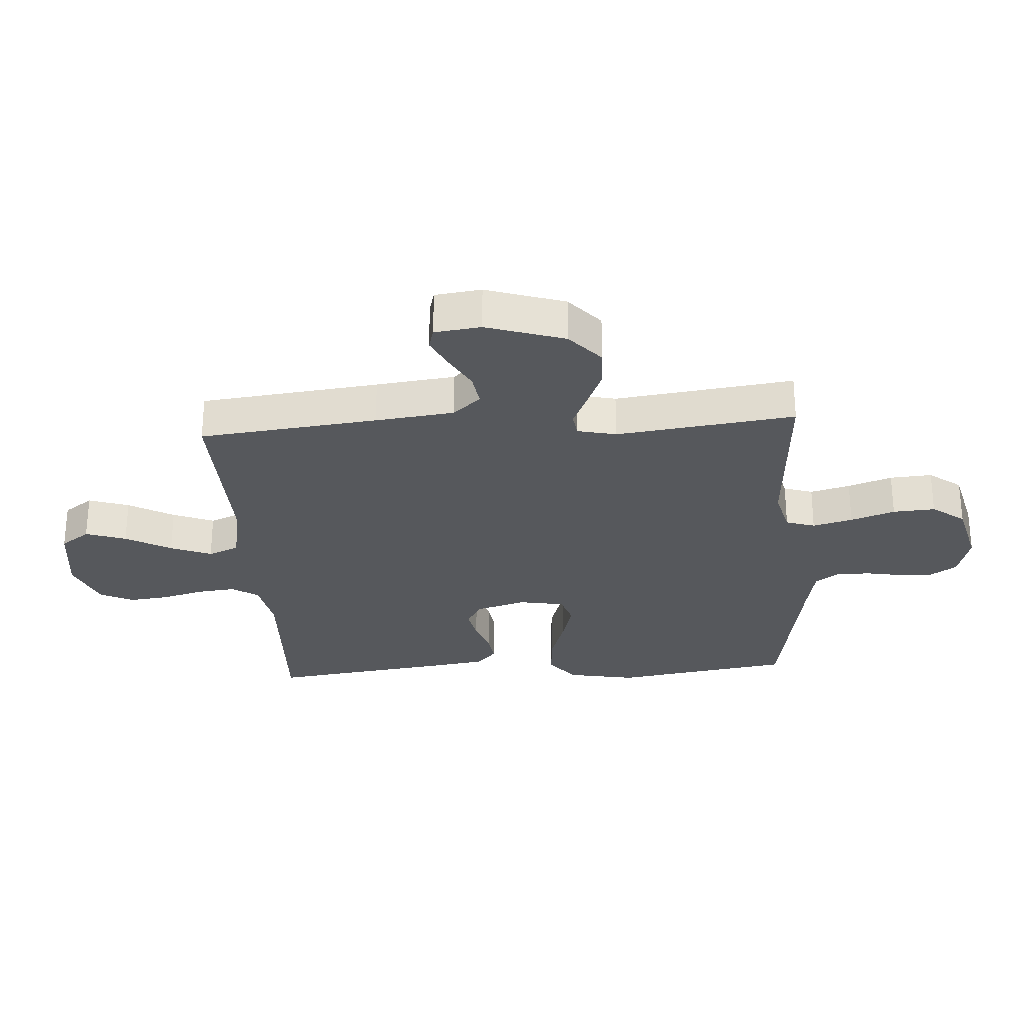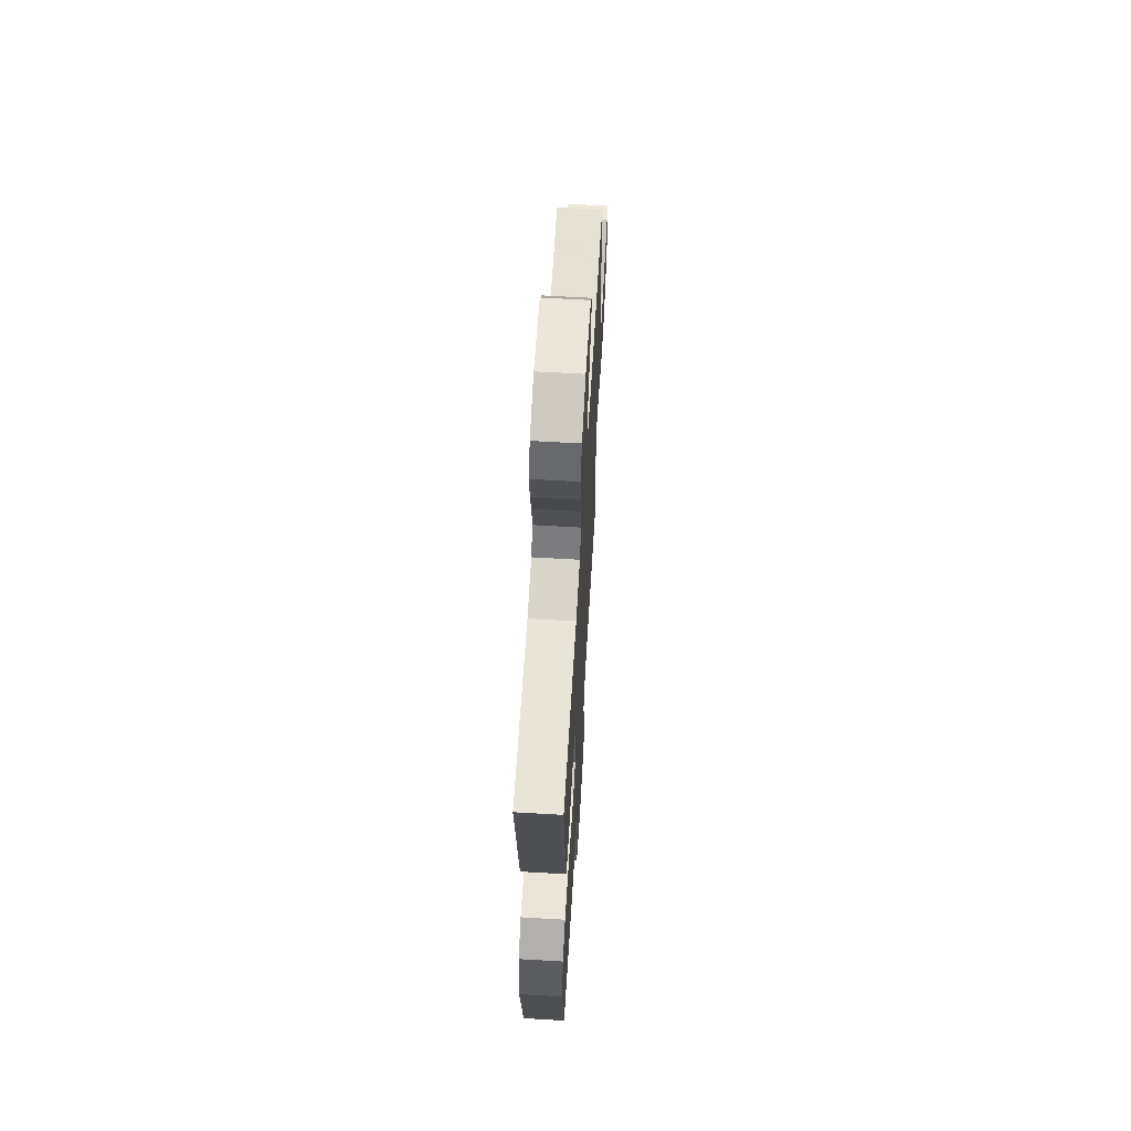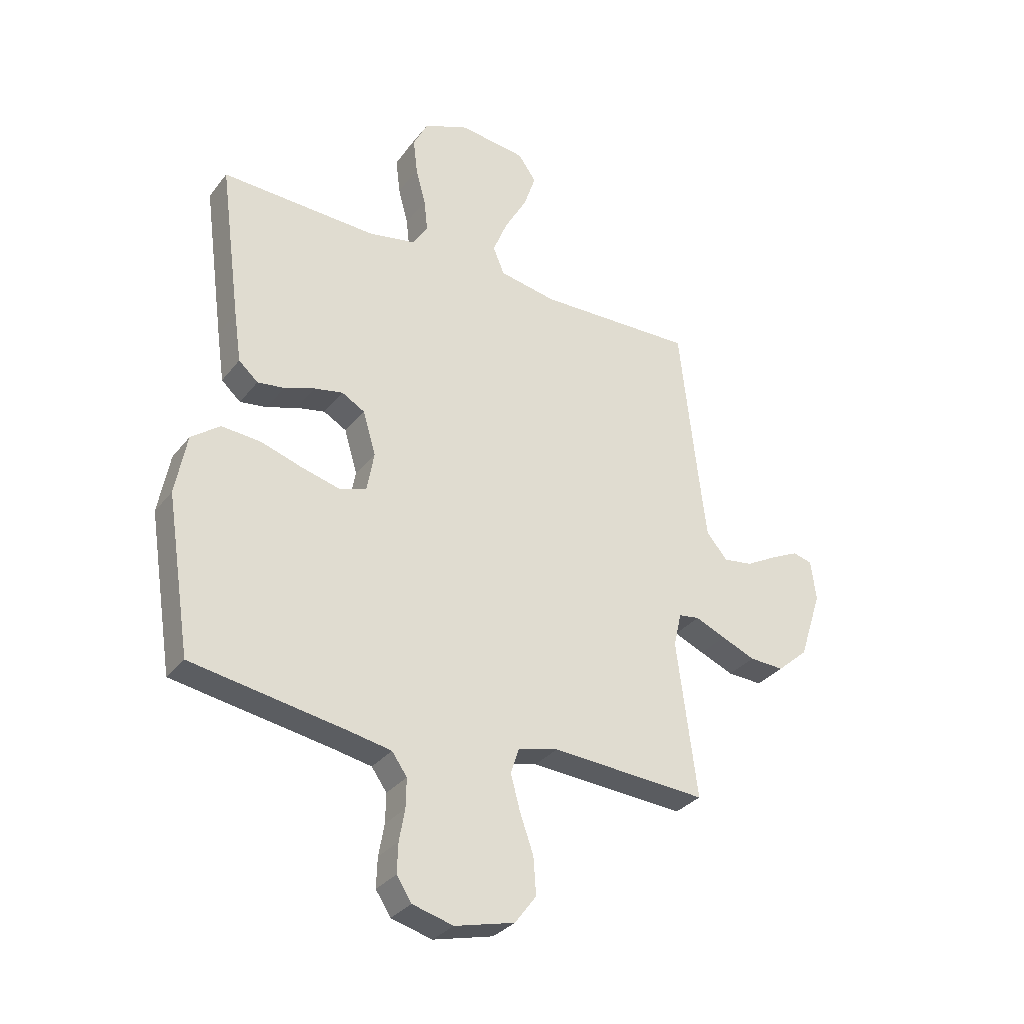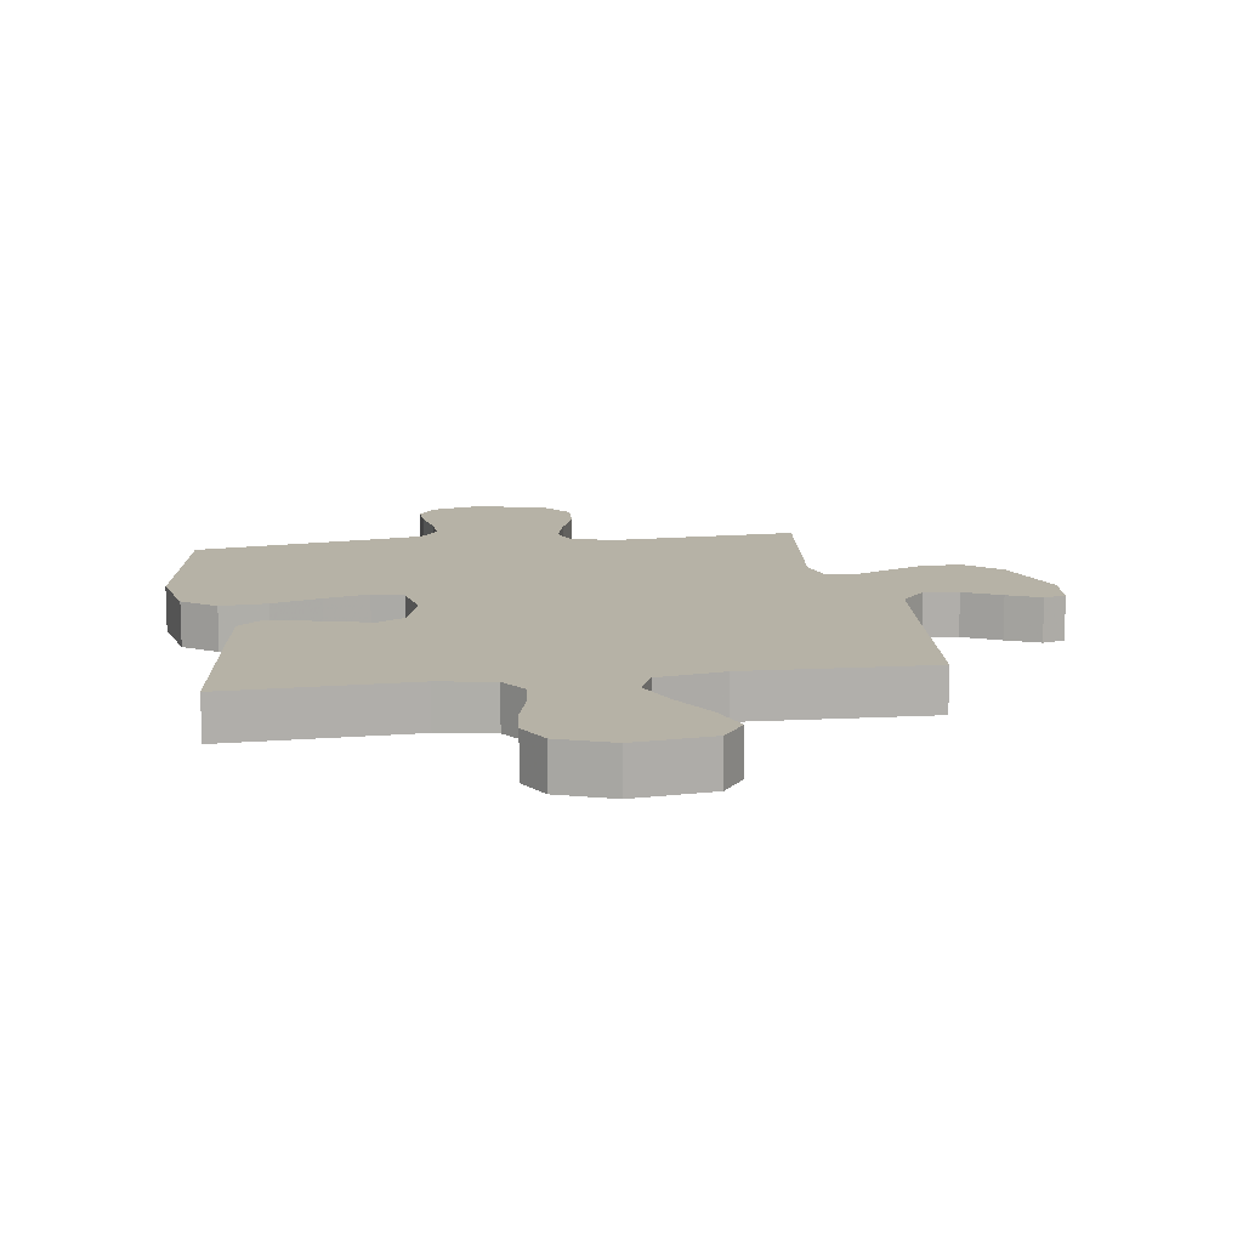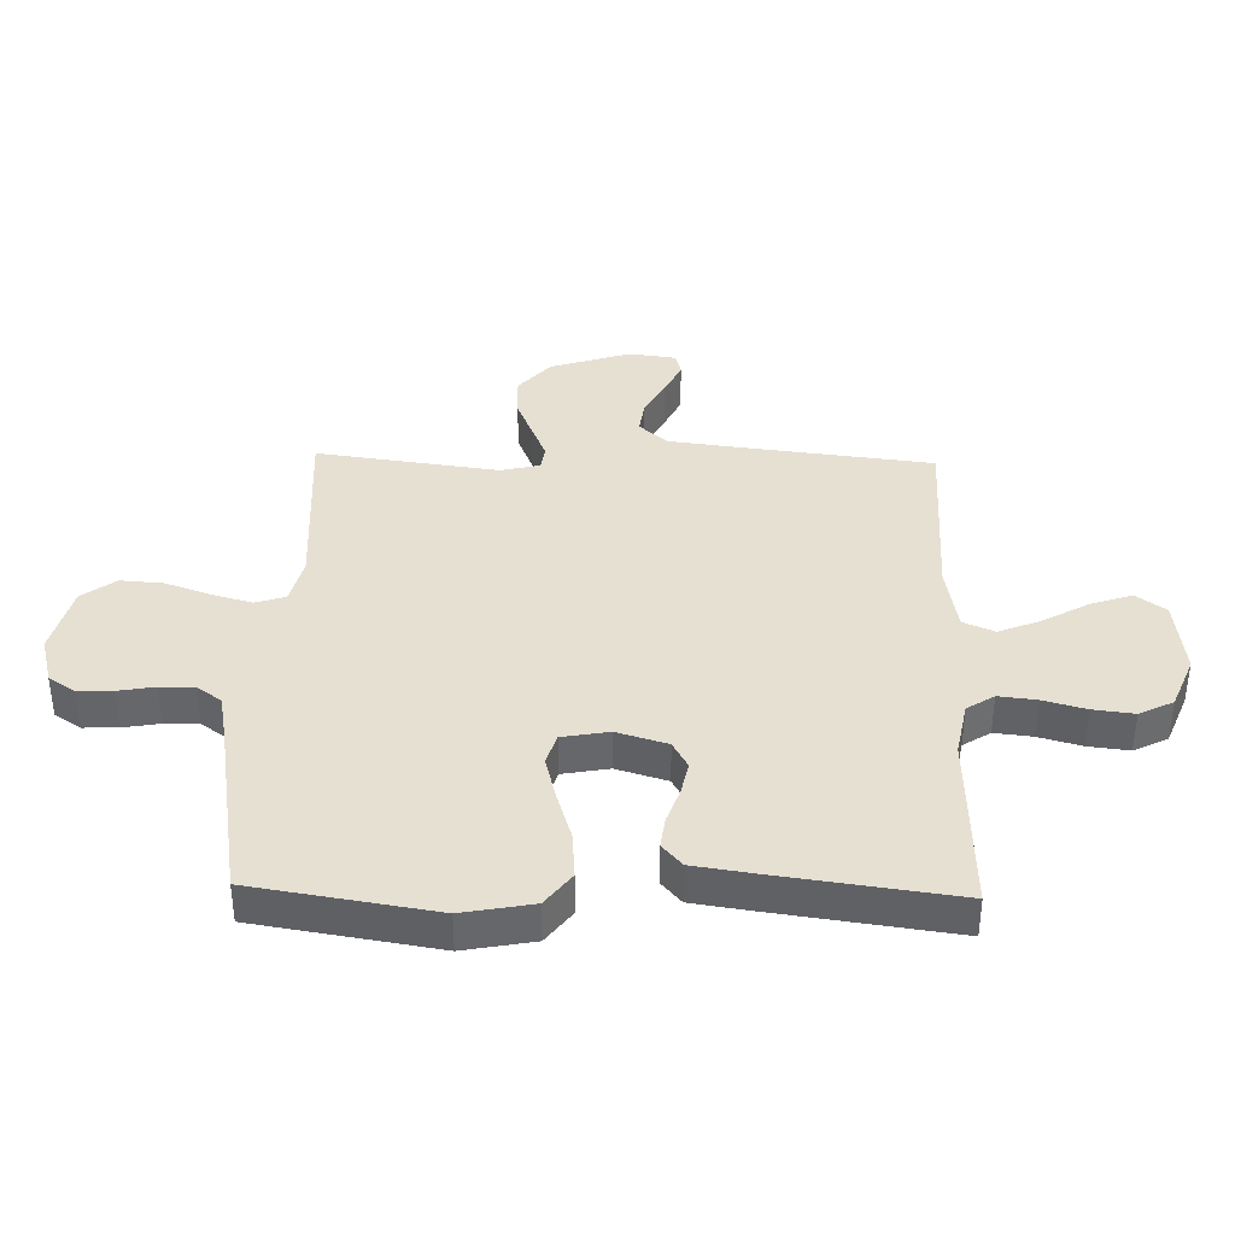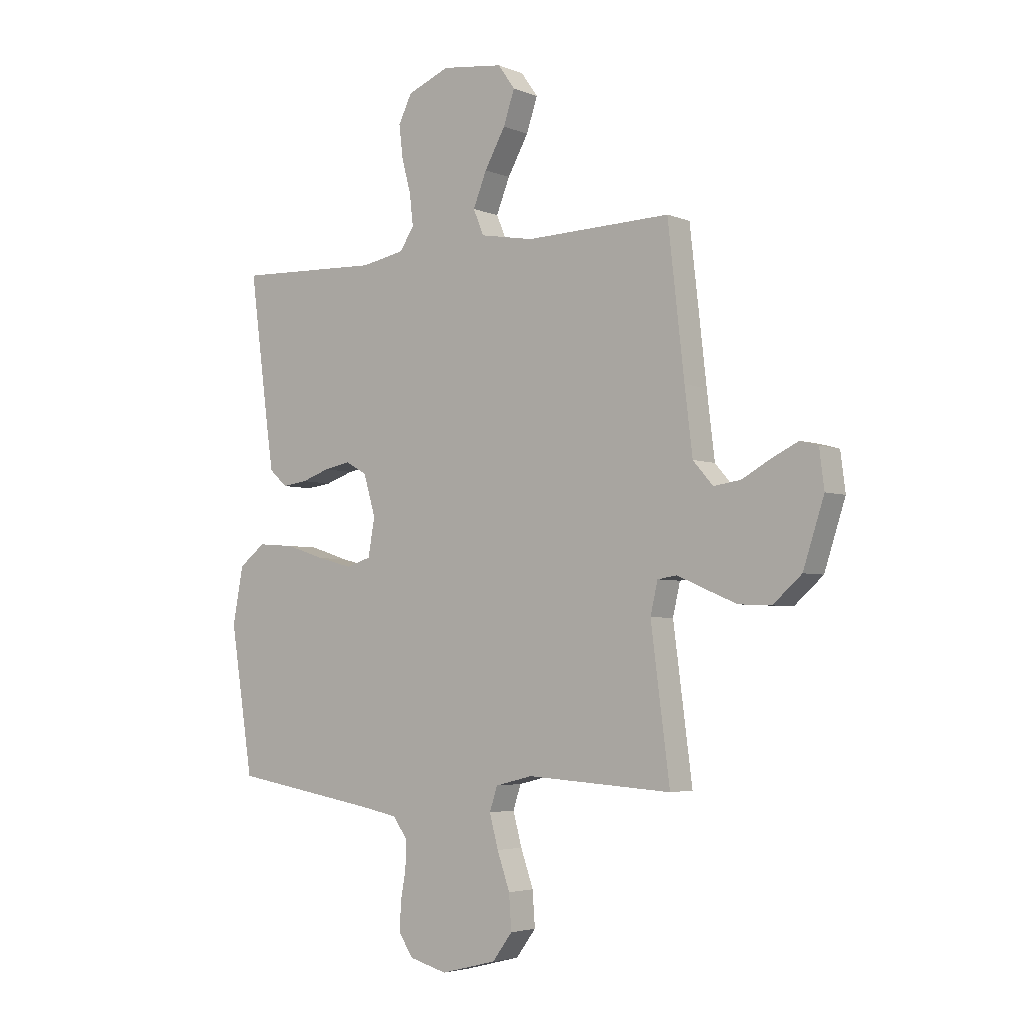
<metadata>
{"format":"obj","ext":"obj","renderer":"f3d","projection":"perspective","resolution":1024,"background":"white","views":[{"elev":-28.2,"azim":93.8,"up":"+Y"},{"elev":63.6,"azim":-86.6,"up":"+Z"},{"elev":-31.9,"azim":-31.3,"up":"+Z"},{"elev":12.2,"azim":-8.9,"up":"+Y"},{"elev":38.4,"azim":-88.4,"up":"+Y"},{"elev":-4.0,"azim":37.8,"up":"+Z"}]}
</metadata>
<code>
v -0.5 0.07 0.5
v -0.2 0.07 0.488
v -0.11 0.07 0.505
v -0.081 0.07 0.55
v -0.088 0.07 0.613
v -0.107 0.07 0.683
v -0.115 0.07 0.751
v -0.087 0.07 0.807
v 0 0.07 0.842
v 0.127 0.07 0.826
v 0.162 0.07 0.777
v 0.139 0.07 0.709
v 0.096 0.07 0.633
v 0.068 0.07 0.564
v 0.09 0.07 0.512
v 0.2 0.07 0.492
v 0.5 0.07 0.5
v 0.534 0.07 0.2
v 0.55 0.07 0.068
v 0.591 0.07 0.021
v 0.647 0.07 0.029
v 0.707 0.07 0.062
v 0.761 0.07 0.088
v 0.798 0.07 0.078
v 0.808 0.07 0
v 0.765 0.07 -0.132
v 0.706 0.07 -0.184
v 0.639 0.07 -0.181
v 0.574 0.07 -0.154
v 0.516 0.07 -0.129
v 0.476 0.07 -0.135
v 0.461 0.07 -0.2
v 0.5 0.07 -0.5
v 0.2 0.07 -0.481
v 0.123 0.07 -0.5
v 0.107 0.07 -0.549
v 0.125 0.07 -0.616
v 0.151 0.07 -0.69
v 0.156 0.07 -0.761
v 0.115 0.07 -0.816
v 0 0.07 -0.845
v -0.078 0.07 -0.824
v -0.107 0.07 -0.78
v -0.105 0.07 -0.723
v -0.094 0.07 -0.662
v -0.093 0.07 -0.606
v -0.122 0.07 -0.565
v -0.2 0.07 -0.55
v -0.5 0.07 -0.5
v -0.547 0.07 -0.2
v -0.525 0.07 -0.084
v -0.47 0.07 -0.042
v -0.394 0.07 -0.048
v -0.313 0.07 -0.074
v -0.24 0.07 -0.093
v -0.189 0.07 -0.077
v -0.175 0.07 0
v -0.2 0.07 0.084
v -0.244 0.07 0.109
v -0.299 0.07 0.098
v -0.357 0.07 0.078
v -0.409 0.07 0.071
v -0.446 0.07 0.104
v -0.46 0.07 0.2
v -0.5 0 0.5
v -0.2 0 0.488
v -0.11 0 0.505
v -0.081 0 0.55
v -0.088 0 0.613
v -0.107 0 0.683
v -0.115 0 0.751
v -0.087 0 0.807
v 0 0 0.842
v 0.127 0 0.826
v 0.162 0 0.777
v 0.139 0 0.709
v 0.096 0 0.633
v 0.068 0 0.564
v 0.09 0 0.512
v 0.2 0 0.492
v 0.5 0 0.5
v 0.534 0 0.2
v 0.55 0 0.068
v 0.591 0 0.021
v 0.647 0 0.029
v 0.707 0 0.062
v 0.761 0 0.088
v 0.798 0 0.078
v 0.808 0 0
v 0.765 0 -0.132
v 0.706 0 -0.184
v 0.639 0 -0.181
v 0.574 0 -0.154
v 0.516 0 -0.129
v 0.476 0 -0.135
v 0.461 0 -0.2
v 0.5 0 -0.5
v 0.2 0 -0.481
v 0.123 0 -0.5
v 0.107 0 -0.549
v 0.125 0 -0.616
v 0.151 0 -0.69
v 0.156 0 -0.761
v 0.115 0 -0.816
v 0 0 -0.845
v -0.078 0 -0.824
v -0.107 0 -0.78
v -0.105 0 -0.723
v -0.094 0 -0.662
v -0.093 0 -0.606
v -0.122 0 -0.565
v -0.2 0 -0.55
v -0.5 0 -0.5
v -0.547 0 -0.2
v -0.525 0 -0.084
v -0.47 0 -0.042
v -0.394 0 -0.048
v -0.313 0 -0.074
v -0.24 0 -0.093
v -0.189 0 -0.077
v -0.175 0 0
v -0.2 0 0.084
v -0.244 0 0.109
v -0.299 0 0.098
v -0.357 0 0.078
v -0.409 0 0.071
v -0.446 0 0.104
v -0.46 0 0.2
f 64 1 2
f 63 64 2
f 62 63 2
f 61 62 2
f 60 61 2
f 59 60 2 3
f 58 59 3 4
f 57 58 4
f 52 53 54
f 51 52 54
f 50 51 54
f 49 50 54
f 48 49 54
f 47 48 54 55
f 46 47 55 56
f 43 44 45
f 42 43 45
f 41 42 45
f 40 41 45
f 39 40 45
f 38 39 45
f 37 38 45
f 36 37 45 46
f 46 56 57
f 36 46 57
f 35 36 57
f 32 33 34
f 35 57 4
f 34 35 4
f 32 34 4
f 31 32 4
f 28 29 30
f 27 28 30
f 26 27 30
f 25 26 30
f 24 25 30
f 23 24 30
f 22 23 30
f 21 22 30
f 16 17 18
f 15 16 18 19
f 11 12 13
f 10 11 13
f 9 10 13
f 8 9 13
f 7 8 13
f 6 7 13
f 5 6 13
f 5 13 14
f 4 5 14 15
f 20 21 30 31
f 19 20 31
f 15 19 31
f 4 15 31
f 66 65 128
f 66 128 127
f 66 127 126
f 66 126 125
f 66 125 124
f 67 66 124 123
f 68 67 123 122
f 68 122 121
f 118 117 116
f 118 116 115
f 118 115 114
f 118 114 113
f 118 113 112
f 119 118 112 111
f 120 119 111 110
f 109 108 107
f 109 107 106
f 109 106 105
f 109 105 104
f 109 104 103
f 109 103 102
f 109 102 101
f 110 109 101 100
f 121 120 110
f 121 110 100
f 121 100 99
f 98 97 96
f 68 121 99
f 68 99 98
f 68 98 96
f 68 96 95
f 94 93 92
f 94 92 91
f 94 91 90
f 94 90 89
f 94 89 88
f 94 88 87
f 94 87 86
f 94 86 85
f 82 81 80
f 83 82 80 79
f 77 76 75
f 77 75 74
f 77 74 73
f 77 73 72
f 77 72 71
f 77 71 70
f 77 70 69
f 78 77 69
f 79 78 69 68
f 95 94 85 84
f 95 84 83
f 95 83 79
f 95 79 68
f 1 65 66 2
f 2 66 67 3
f 3 67 68 4
f 4 68 69 5
f 5 69 70 6
f 6 70 71 7
f 7 71 72 8
f 8 72 73 9
f 9 73 74 10
f 10 74 75 11
f 11 75 76 12
f 12 76 77 13
f 13 77 78 14
f 14 78 79 15
f 15 79 80 16
f 16 80 81 17
f 17 81 82 18
f 18 82 83 19
f 19 83 84 20
f 20 84 85 21
f 21 85 86 22
f 22 86 87 23
f 23 87 88 24
f 24 88 89 25
f 25 89 90 26
f 26 90 91 27
f 27 91 92 28
f 28 92 93 29
f 29 93 94 30
f 30 94 95 31
f 31 95 96 32
f 32 96 97 33
f 33 97 98 34
f 34 98 99 35
f 35 99 100 36
f 36 100 101 37
f 37 101 102 38
f 38 102 103 39
f 39 103 104 40
f 40 104 105 41
f 41 105 106 42
f 42 106 107 43
f 43 107 108 44
f 44 108 109 45
f 45 109 110 46
f 46 110 111 47
f 47 111 112 48
f 48 112 113 49
f 49 113 114 50
f 50 114 115 51
f 51 115 116 52
f 52 116 117 53
f 53 117 118 54
f 54 118 119 55
f 55 119 120 56
f 56 120 121 57
f 57 121 122 58
f 58 122 123 59
f 59 123 124 60
f 60 124 125 61
f 61 125 126 62
f 62 126 127 63
f 63 127 128 64
f 64 128 65 1

</code>
